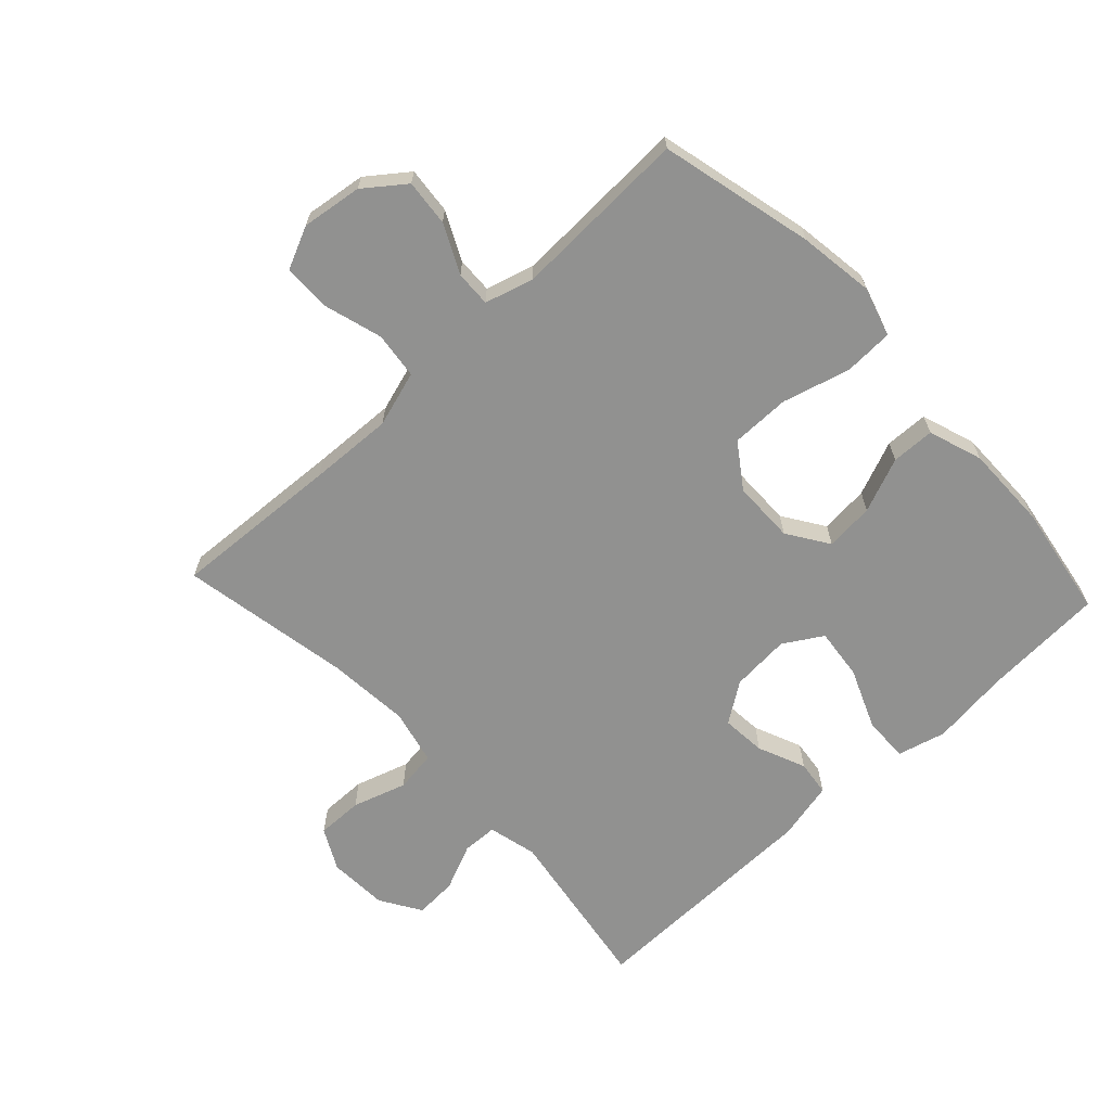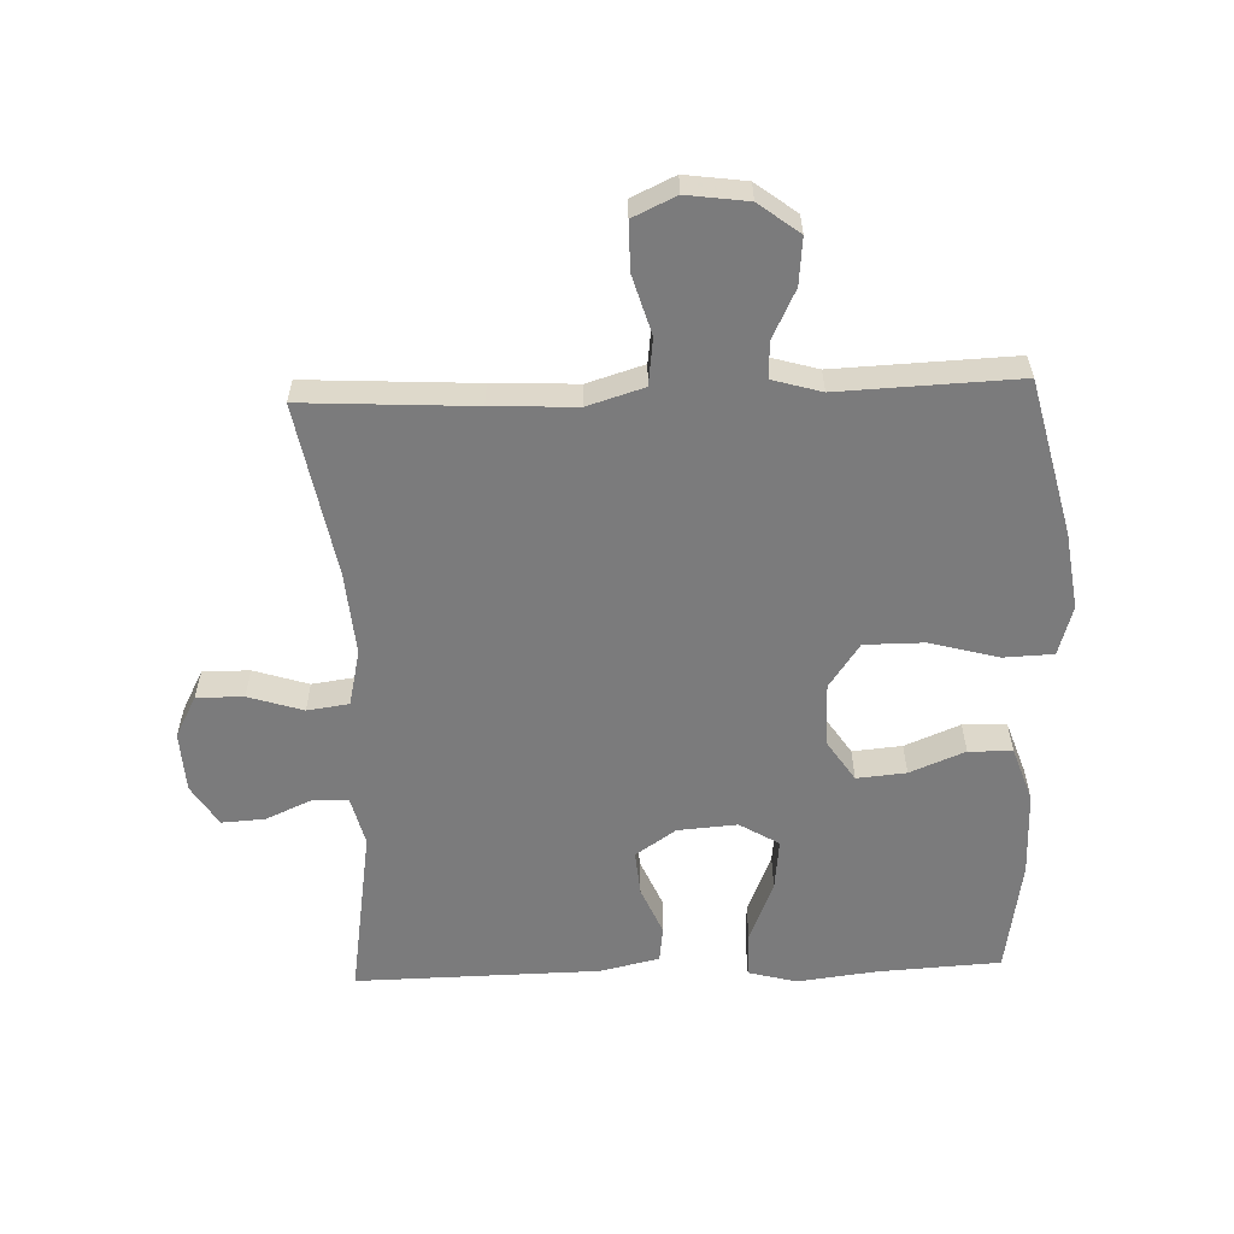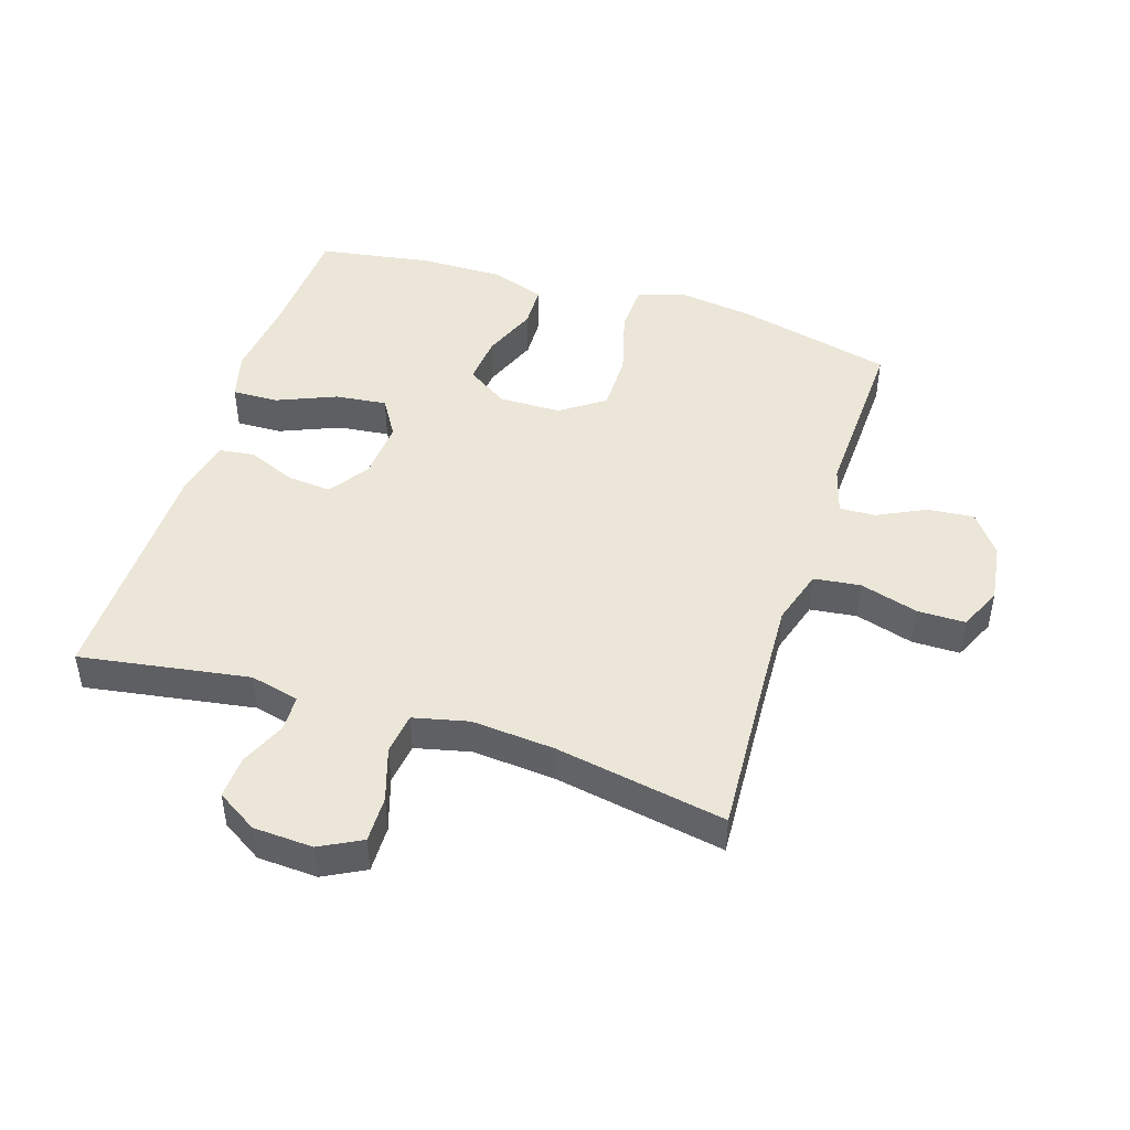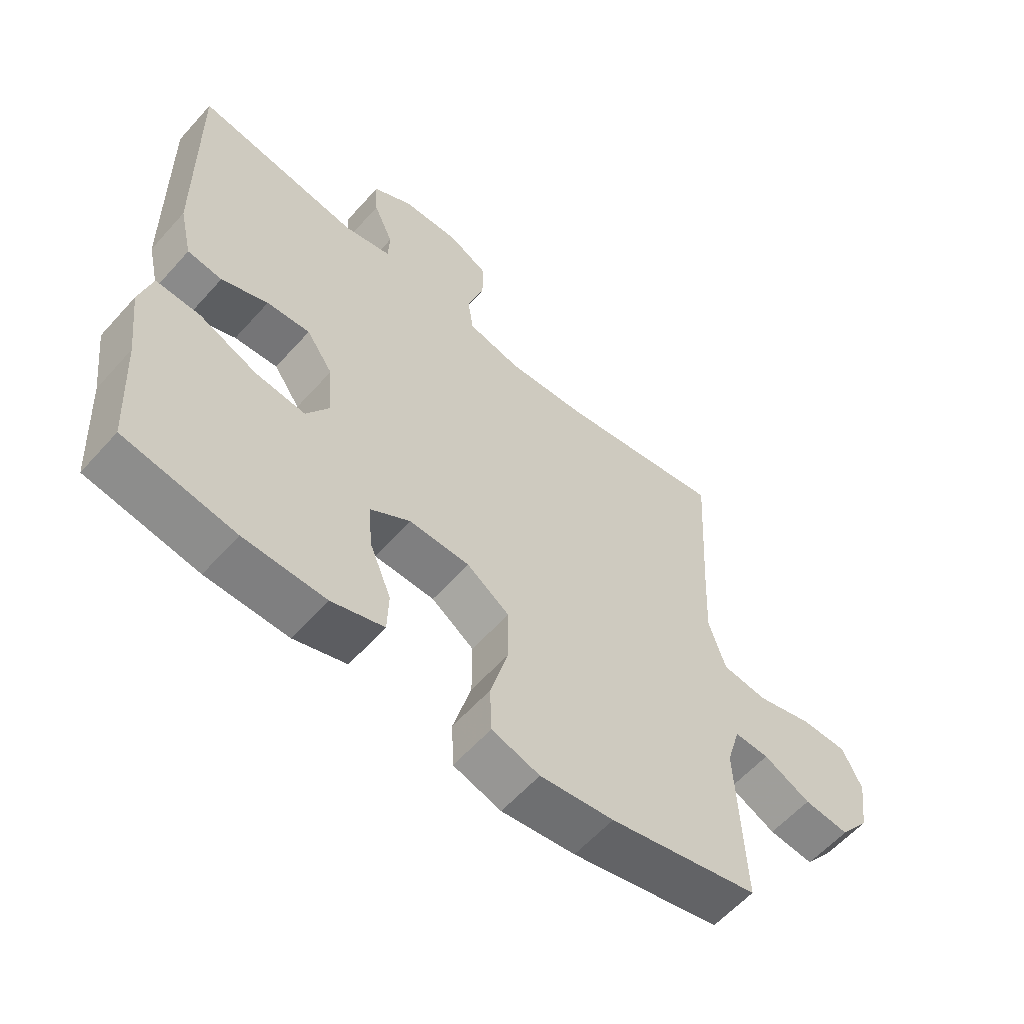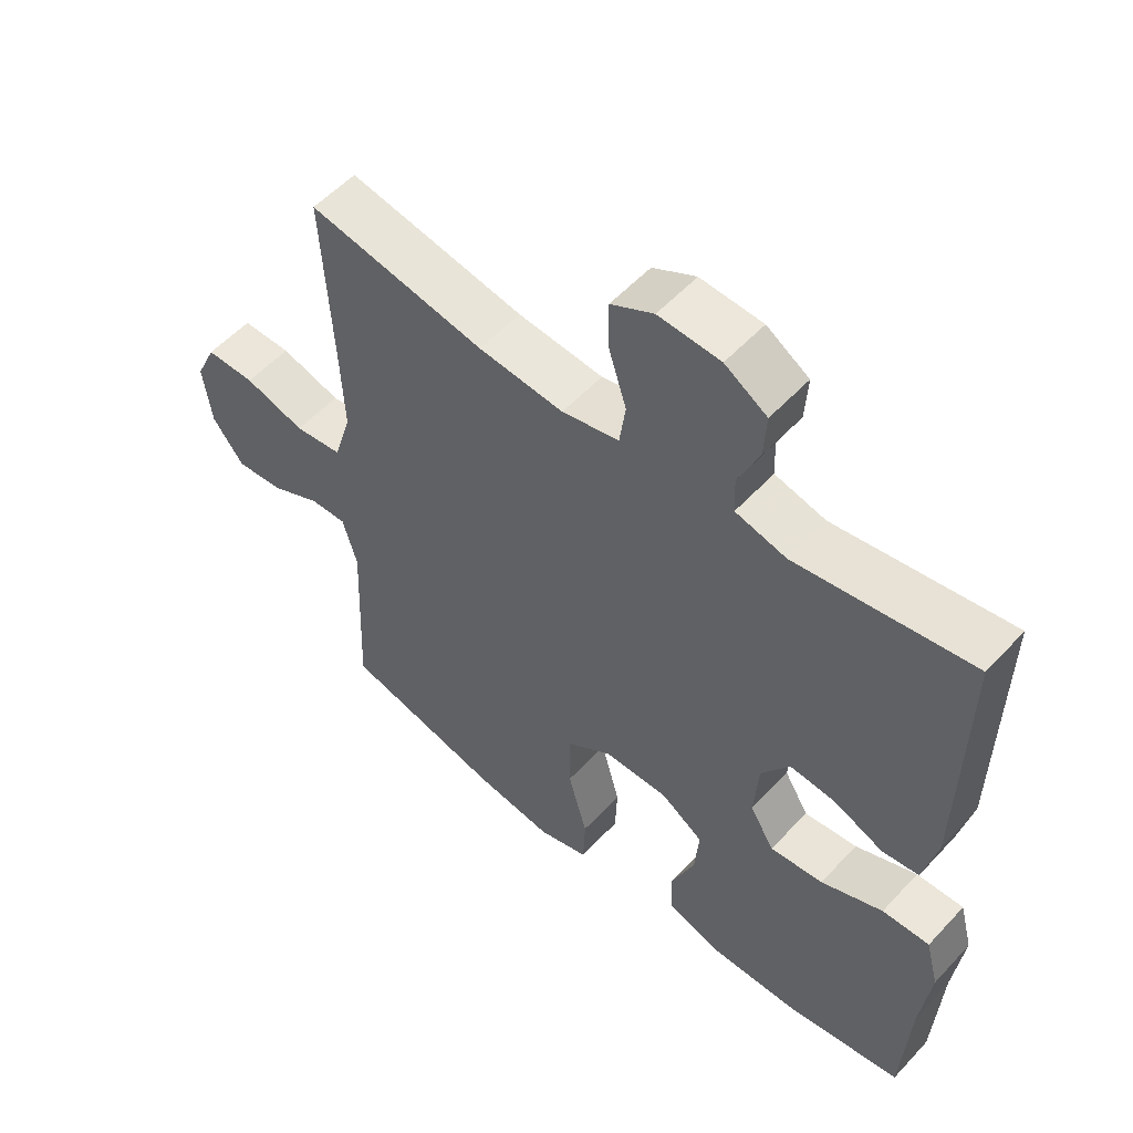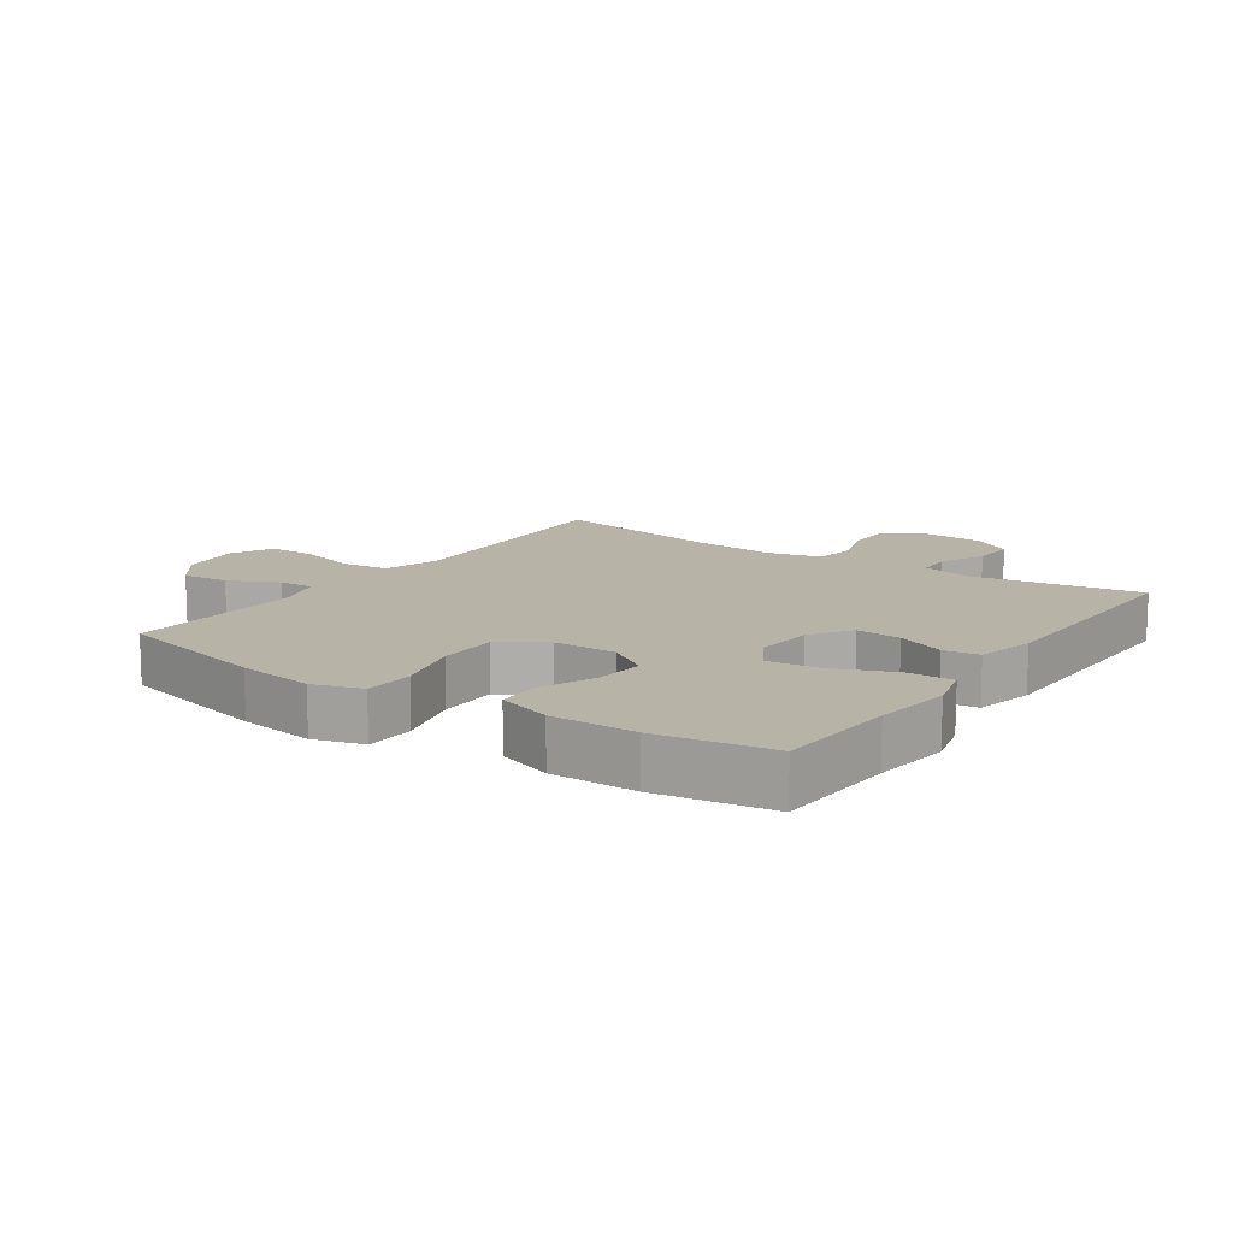
<metadata>
{"format":"obj","ext":"obj","renderer":"f3d","projection":"perspective","resolution":1024,"background":"white","views":[{"elev":-65.9,"azim":133.0,"up":"+Y"},{"elev":-58.5,"azim":92.1,"up":"+Y"},{"elev":46.5,"azim":17.6,"up":"+Y"},{"elev":-59.5,"azim":-41.5,"up":"+Z"},{"elev":54.6,"azim":-138.3,"up":"+Z"},{"elev":12.8,"azim":-145.4,"up":"+Y"}]}
</metadata>
<code>
v -0.5 0.07 -0.5
v -0.511 0.07 -0.308
v -0.526 0.07 -0.185
v -0.506 0.07 -0.109
v -0.434 0.07 -0.111
v -0.34 0.07 -0.15
v -0.259 0.07 -0.159
v -0.222 0.07 -0.098
v -0.229 0.07 -0.005
v -0.272 0.07 0.058
v -0.342 0.07 0.052
v -0.417 0.07 0.02
v -0.473 0.07 0.027
v -0.494 0.07 0.119
v -0.5 0.07 0.5
v -0.233 0.07 0.458
v -0.156 0.07 0.477
v -0.154 0.07 0.532
v -0.186 0.07 0.605
v -0.19 0.07 0.672
v -0.126 0.07 0.712
v -0.032 0.07 0.717
v 0.033 0.07 0.683
v 0.032 0.07 0.61
v 0.005 0.07 0.525
v 0.014 0.07 0.46
v 0.101 0.07 0.44
v 0.231 0.07 0.451
v 0.5 0.07 0.5
v 0.485 0.07 0.235
v 0.479 0.07 0.103
v 0.506 0.07 0.015
v 0.579 0.07 0.006
v 0.671 0.07 0.033
v 0.746 0.07 0.033
v 0.777 0.07 -0.034
v 0.764 0.07 -0.129
v 0.716 0.07 -0.192
v 0.643 0.07 -0.185
v 0.567 0.07 -0.148
v 0.511 0.07 -0.146
v 0.489 0.07 -0.222
v 0.5 0.07 -0.5
v 0.258 0.07 -0.559
v 0.139 0.07 -0.576
v 0.062 0.07 -0.553
v 0.059 0.07 -0.475
v 0.088 0.07 -0.369
v 0.088 0.07 -0.276
v 0.019 0.07 -0.228
v -0.079 0.07 -0.227
v -0.144 0.07 -0.27
v -0.137 0.07 -0.347
v -0.102 0.07 -0.433
v -0.104 0.07 -0.501
v -0.189 0.07 -0.53
v -0.321 0.07 -0.529
v -0.5 0 -0.5
v -0.511 0 -0.308
v -0.526 0 -0.185
v -0.506 0 -0.109
v -0.434 0 -0.111
v -0.34 0 -0.15
v -0.259 0 -0.159
v -0.222 0 -0.098
v -0.229 0 -0.005
v -0.272 0 0.058
v -0.342 0 0.052
v -0.417 0 0.02
v -0.473 0 0.027
v -0.494 0 0.119
v -0.5 0 0.5
v -0.233 0 0.458
v -0.156 0 0.477
v -0.154 0 0.532
v -0.186 0 0.605
v -0.19 0 0.672
v -0.126 0 0.712
v -0.032 0 0.717
v 0.033 0 0.683
v 0.032 0 0.61
v 0.005 0 0.525
v 0.014 0 0.46
v 0.101 0 0.44
v 0.231 0 0.451
v 0.5 0 0.5
v 0.485 0 0.235
v 0.479 0 0.103
v 0.506 0 0.015
v 0.579 0 0.006
v 0.671 0 0.033
v 0.746 0 0.033
v 0.777 0 -0.034
v 0.764 0 -0.129
v 0.716 0 -0.192
v 0.643 0 -0.185
v 0.567 0 -0.148
v 0.511 0 -0.146
v 0.489 0 -0.222
v 0.5 0 -0.5
v 0.258 0 -0.559
v 0.139 0 -0.576
v 0.062 0 -0.553
v 0.059 0 -0.475
v 0.088 0 -0.369
v 0.088 0 -0.276
v 0.019 0 -0.228
v -0.079 0 -0.227
v -0.144 0 -0.27
v -0.137 0 -0.347
v -0.102 0 -0.433
v -0.104 0 -0.501
v -0.189 0 -0.53
v -0.321 0 -0.529
f 57 1 2
f 56 57 2
f 55 56 2
f 54 55 2
f 53 54 2
f 4 5 6
f 3 4 6
f 2 3 6
f 53 2 6
f 52 53 6
f 51 52 6 7
f 50 51 7 8
f 46 47 48
f 45 46 48
f 44 45 48
f 43 44 48
f 42 43 48
f 41 42 48 49
f 38 39 40
f 37 38 40
f 36 37 40
f 35 36 40
f 34 35 40
f 33 34 40
f 32 33 40 41
f 41 49 50
f 32 41 50
f 31 32 50
f 28 29 30
f 50 8 9
f 31 50 9
f 30 31 9
f 28 30 9
f 27 28 9
f 23 24 25
f 22 23 25
f 21 22 25
f 20 21 25
f 19 20 25
f 18 19 25
f 17 18 25 26
f 14 15 16
f 13 14 16
f 12 13 16
f 11 12 16
f 17 26 27
f 16 17 27
f 11 16 27
f 10 11 27
f 9 10 27
f 59 58 114
f 59 114 113
f 59 113 112
f 59 112 111
f 59 111 110
f 63 62 61
f 63 61 60
f 63 60 59
f 63 59 110
f 63 110 109
f 64 63 109 108
f 65 64 108 107
f 105 104 103
f 105 103 102
f 105 102 101
f 105 101 100
f 105 100 99
f 106 105 99 98
f 97 96 95
f 97 95 94
f 97 94 93
f 97 93 92
f 97 92 91
f 97 91 90
f 98 97 90 89
f 107 106 98
f 107 98 89
f 107 89 88
f 87 86 85
f 66 65 107
f 66 107 88
f 66 88 87
f 66 87 85
f 66 85 84
f 82 81 80
f 82 80 79
f 82 79 78
f 82 78 77
f 82 77 76
f 82 76 75
f 83 82 75 74
f 73 72 71
f 73 71 70
f 73 70 69
f 73 69 68
f 84 83 74
f 84 74 73
f 84 73 68
f 84 68 67
f 84 67 66
f 1 58 59 2
f 2 59 60 3
f 3 60 61 4
f 4 61 62 5
f 5 62 63 6
f 6 63 64 7
f 7 64 65 8
f 8 65 66 9
f 9 66 67 10
f 10 67 68 11
f 11 68 69 12
f 12 69 70 13
f 13 70 71 14
f 14 71 72 15
f 15 72 73 16
f 16 73 74 17
f 17 74 75 18
f 18 75 76 19
f 19 76 77 20
f 20 77 78 21
f 21 78 79 22
f 22 79 80 23
f 23 80 81 24
f 24 81 82 25
f 25 82 83 26
f 26 83 84 27
f 27 84 85 28
f 28 85 86 29
f 29 86 87 30
f 30 87 88 31
f 31 88 89 32
f 32 89 90 33
f 33 90 91 34
f 34 91 92 35
f 35 92 93 36
f 36 93 94 37
f 37 94 95 38
f 38 95 96 39
f 39 96 97 40
f 40 97 98 41
f 41 98 99 42
f 42 99 100 43
f 43 100 101 44
f 44 101 102 45
f 45 102 103 46
f 46 103 104 47
f 47 104 105 48
f 48 105 106 49
f 49 106 107 50
f 50 107 108 51
f 51 108 109 52
f 52 109 110 53
f 53 110 111 54
f 54 111 112 55
f 55 112 113 56
f 56 113 114 57
f 57 114 58 1

</code>
